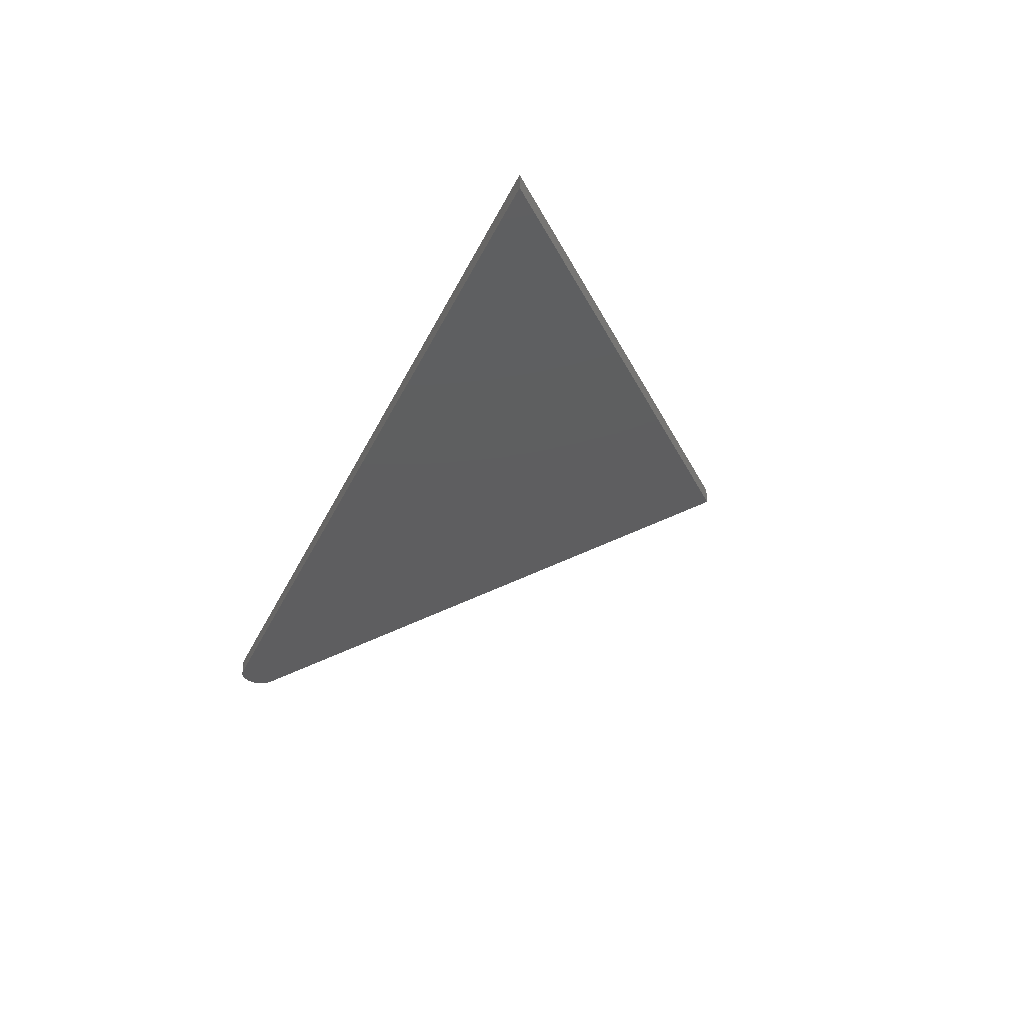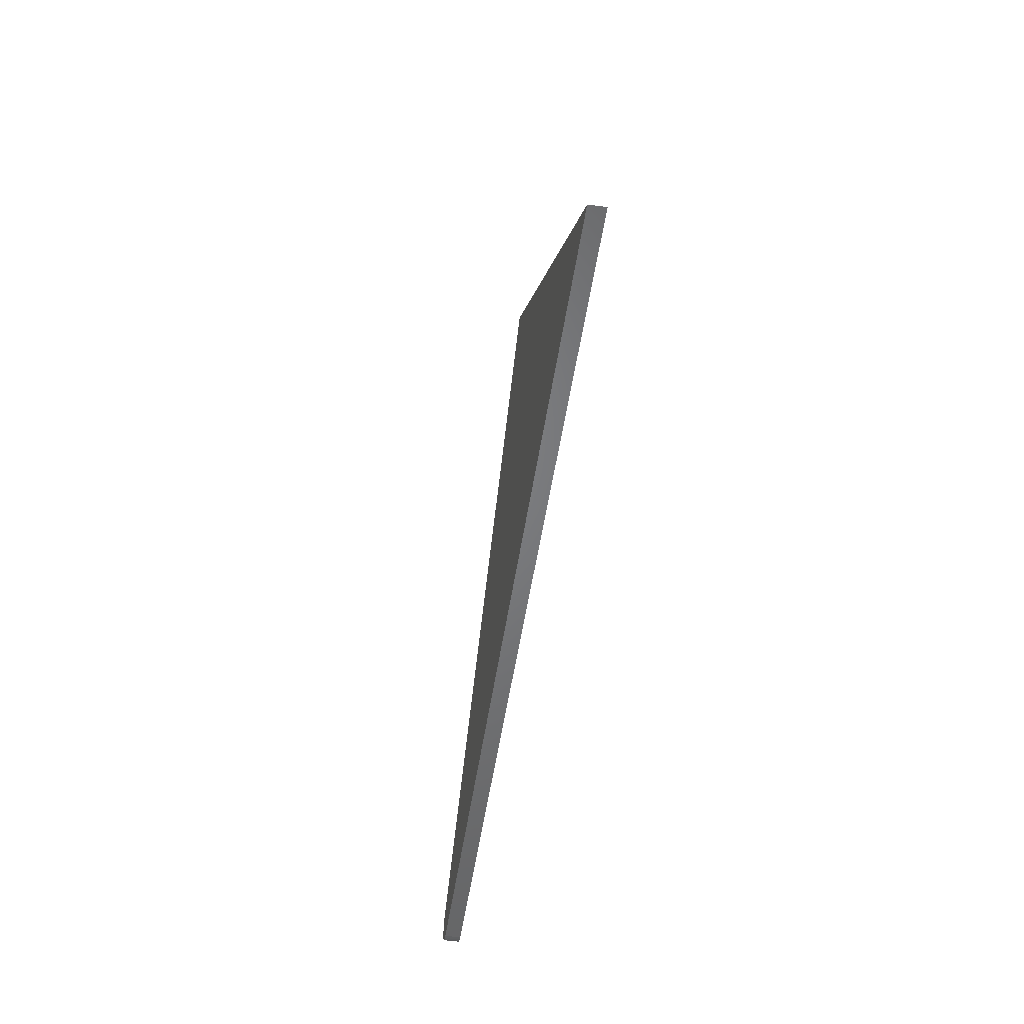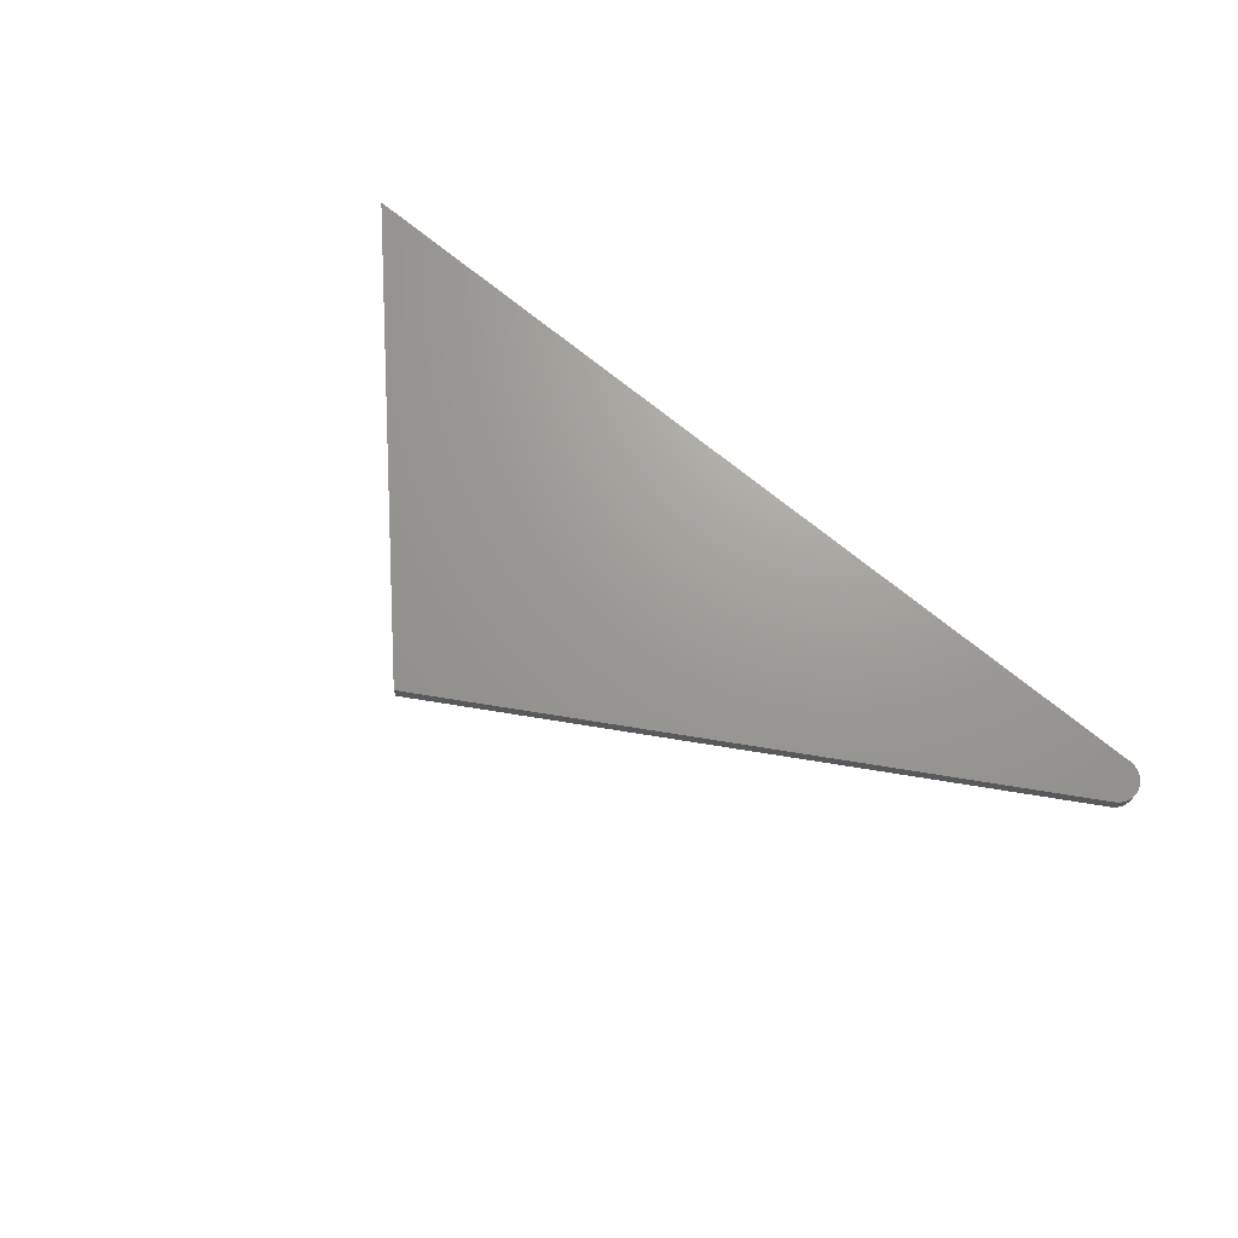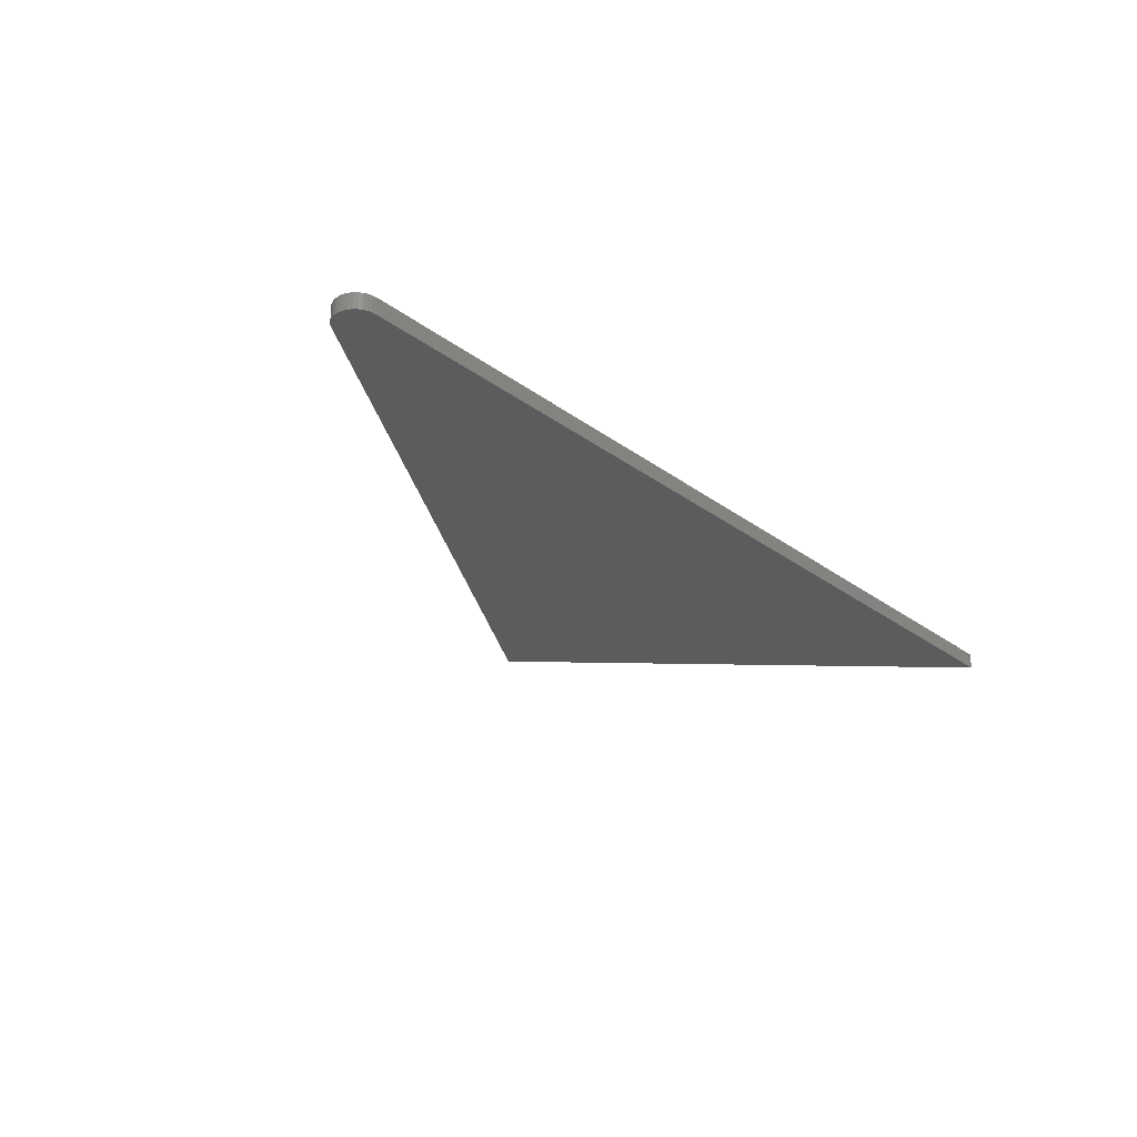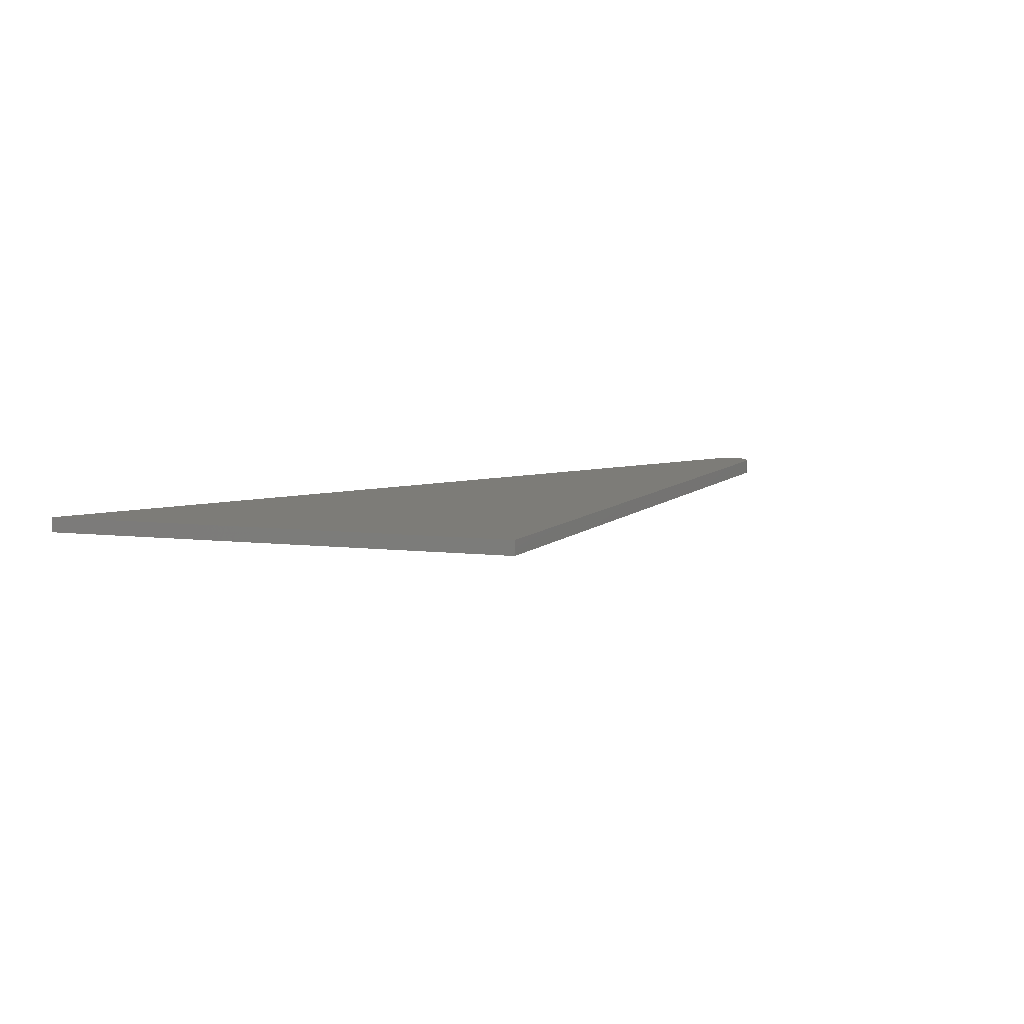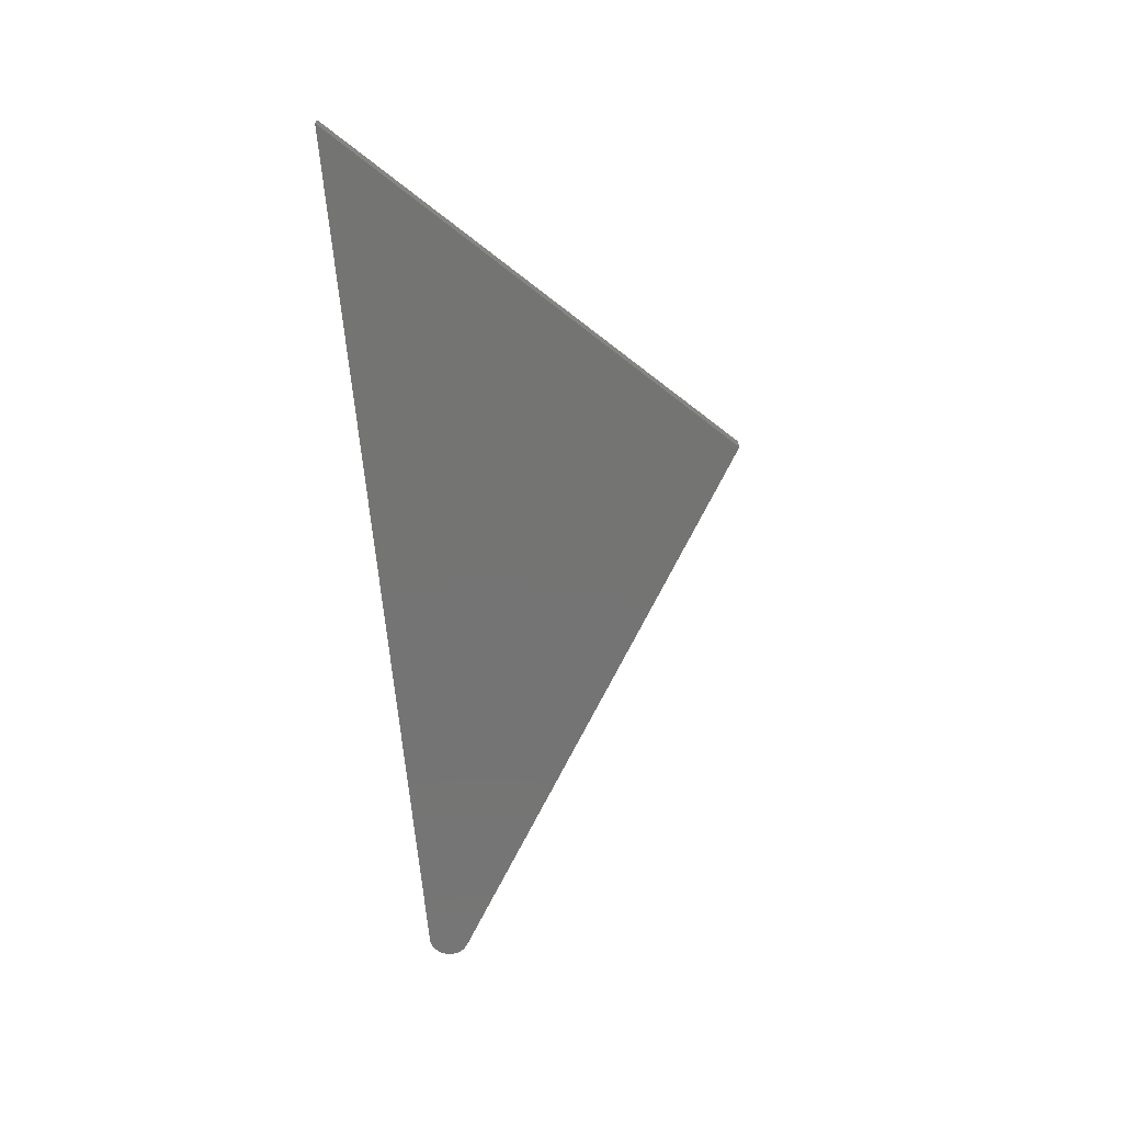
<metadata>
{"format":"stl","ext":"stl","renderer":"f3d","projection":"perspective","resolution":1024,"background":"white","views":[{"elev":-35.8,"azim":67.3,"up":"+Z"},{"elev":-51.1,"azim":81.7,"up":"+Y"},{"elev":69.4,"azim":-140.2,"up":"+Z"},{"elev":-27.4,"azim":-48.5,"up":"+Z"},{"elev":9.5,"azim":148.5,"up":"+Z"},{"elev":-66.1,"azim":95.1,"up":"+Z"}]}
</metadata>
<code>
# stl→obj: 34 verts, 64 faces
v -0.6514 0.1988 0.02344
v -0.6562 0.1954 0.02344
v -0.6602 0.1912 0.02344
v 0.163 0.6794 0.02344
v -0.6633 0.1863 0.02344
v -0.6655 0.1809 0.02344
v -0.6666 0.1752 0.02344
v -0.6667 0.1694 0.02344
v -0.6657 0.1636 0.02344
v -0.6637 0.1582 0.02344
v -0.6606 0.1532 0.02344
v -0.6568 0.1489 0.02344
v -0.6521 0.1454 0.02344
v -0.6469 0.1428 0.02344
v -0.6414 0.1412 0.02344
v -0.6356 0.1406 0.02344
v 0.6719 0.1406 0.02344
v -0.6602 0.1912 0
v -0.6562 0.1954 0
v -0.6514 0.1988 0
v 0.163 0.6794 0
v 0.6719 0.1406 0
v -0.6356 0.1406 0
v -0.6414 0.1412 0
v -0.6469 0.1428 0
v -0.6521 0.1454 0
v -0.6568 0.1489 0
v -0.6606 0.1532 0
v -0.6637 0.1582 0
v -0.6657 0.1636 0
v -0.6667 0.1694 0
v -0.6666 0.1752 0
v -0.6655 0.1809 0
v -0.6633 0.1863 0
f 1 2 3
f 4 1 3
f 4 3 5
f 4 5 6
f 4 6 7
f 4 7 8
f 4 8 9
f 4 9 10
f 4 10 11
f 4 11 12
f 4 12 13
f 4 13 14
f 4 14 15
f 4 15 16
f 4 16 17
f 18 19 20
f 21 22 23
f 21 23 24
f 21 24 25
f 21 25 26
f 21 26 27
f 21 27 28
f 21 28 29
f 21 29 30
f 21 30 31
f 21 31 32
f 21 32 33
f 21 33 34
f 21 34 18
f 21 18 20
f 4 21 1
f 1 21 20
f 16 23 17
f 17 23 22
f 23 16 24
f 24 16 15
f 24 15 25
f 25 15 14
f 25 14 26
f 26 14 13
f 26 13 27
f 27 13 12
f 27 12 28
f 28 12 11
f 28 11 29
f 29 11 10
f 29 10 30
f 30 10 9
f 30 9 31
f 31 9 8
f 31 8 32
f 32 8 7
f 32 7 33
f 33 7 6
f 33 6 34
f 34 6 5
f 34 5 18
f 18 5 3
f 18 3 19
f 19 3 2
f 19 2 20
f 20 2 1
f 17 22 4
f 4 22 21

</code>
